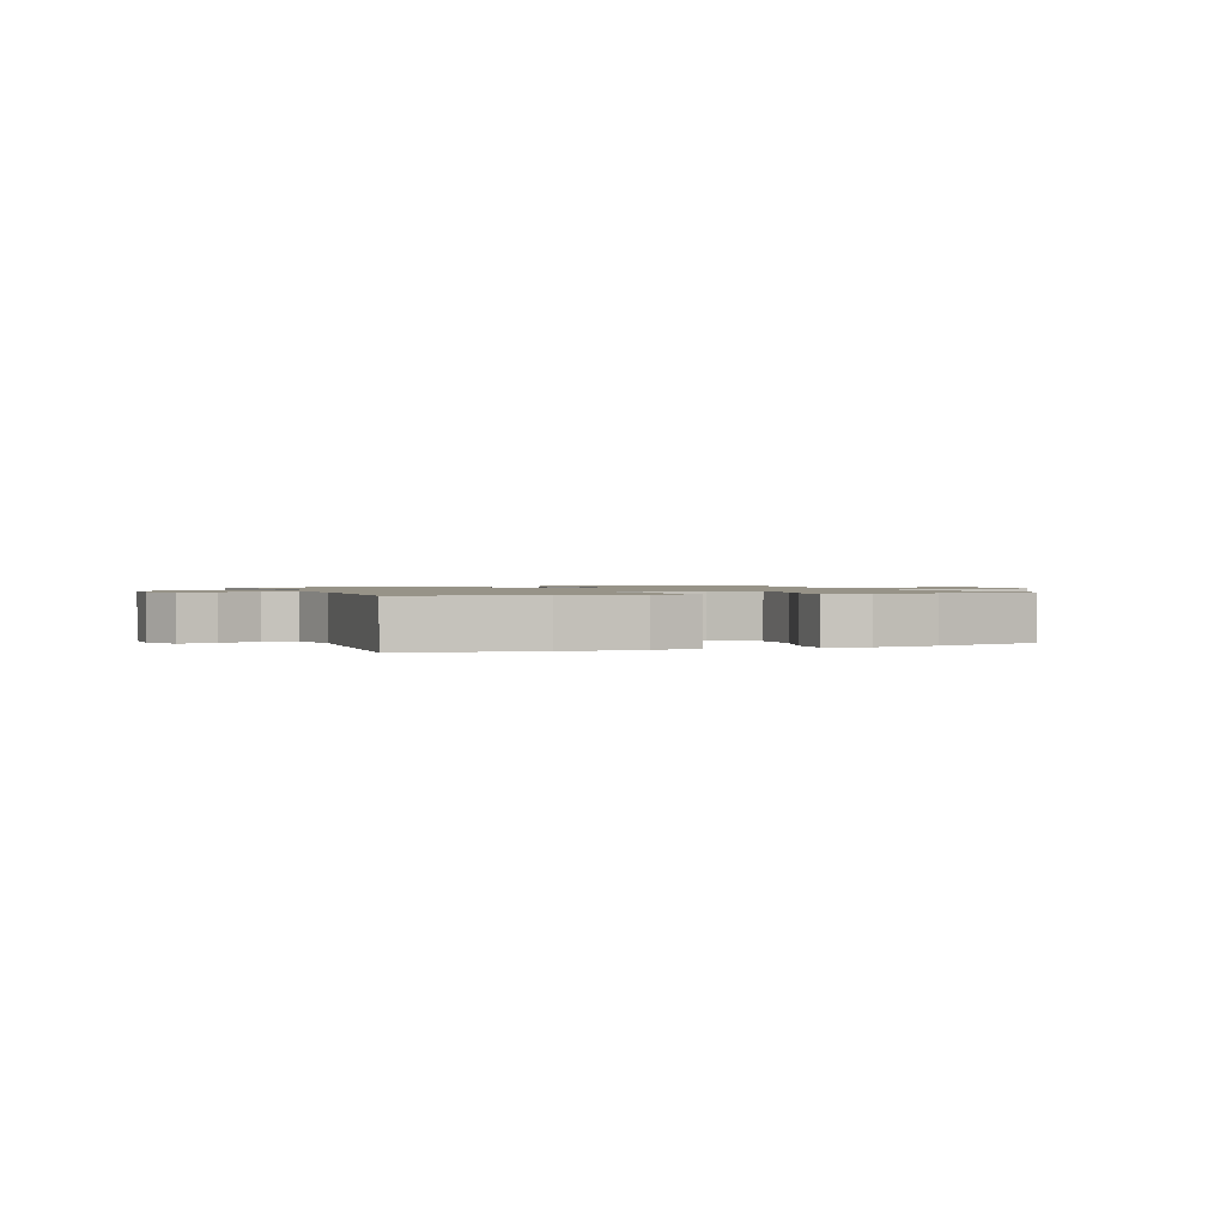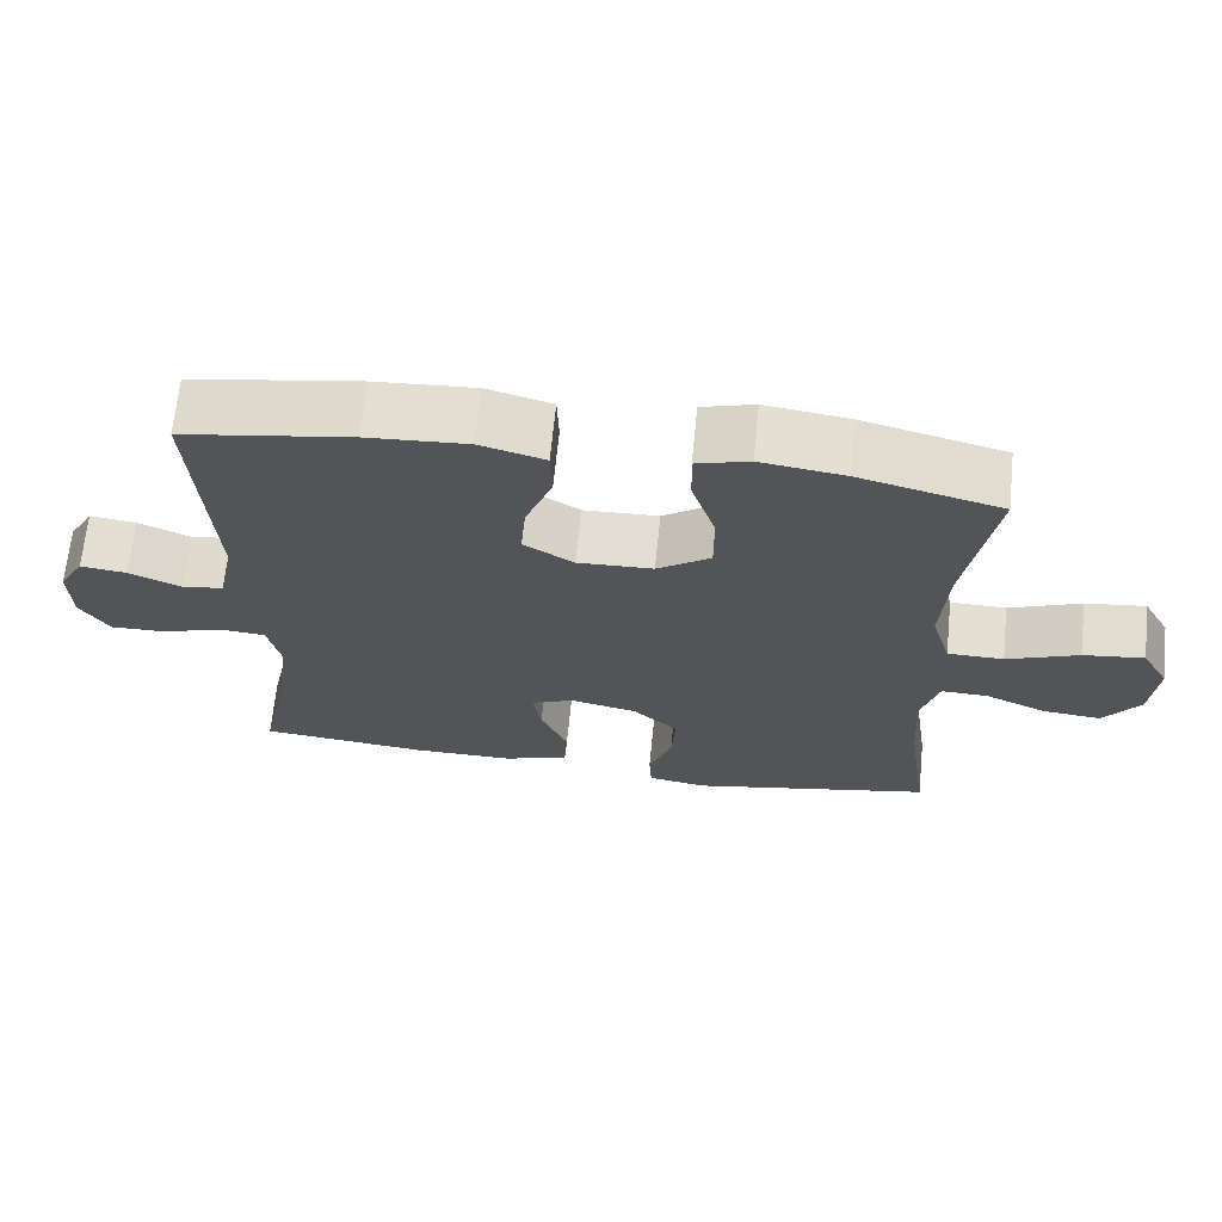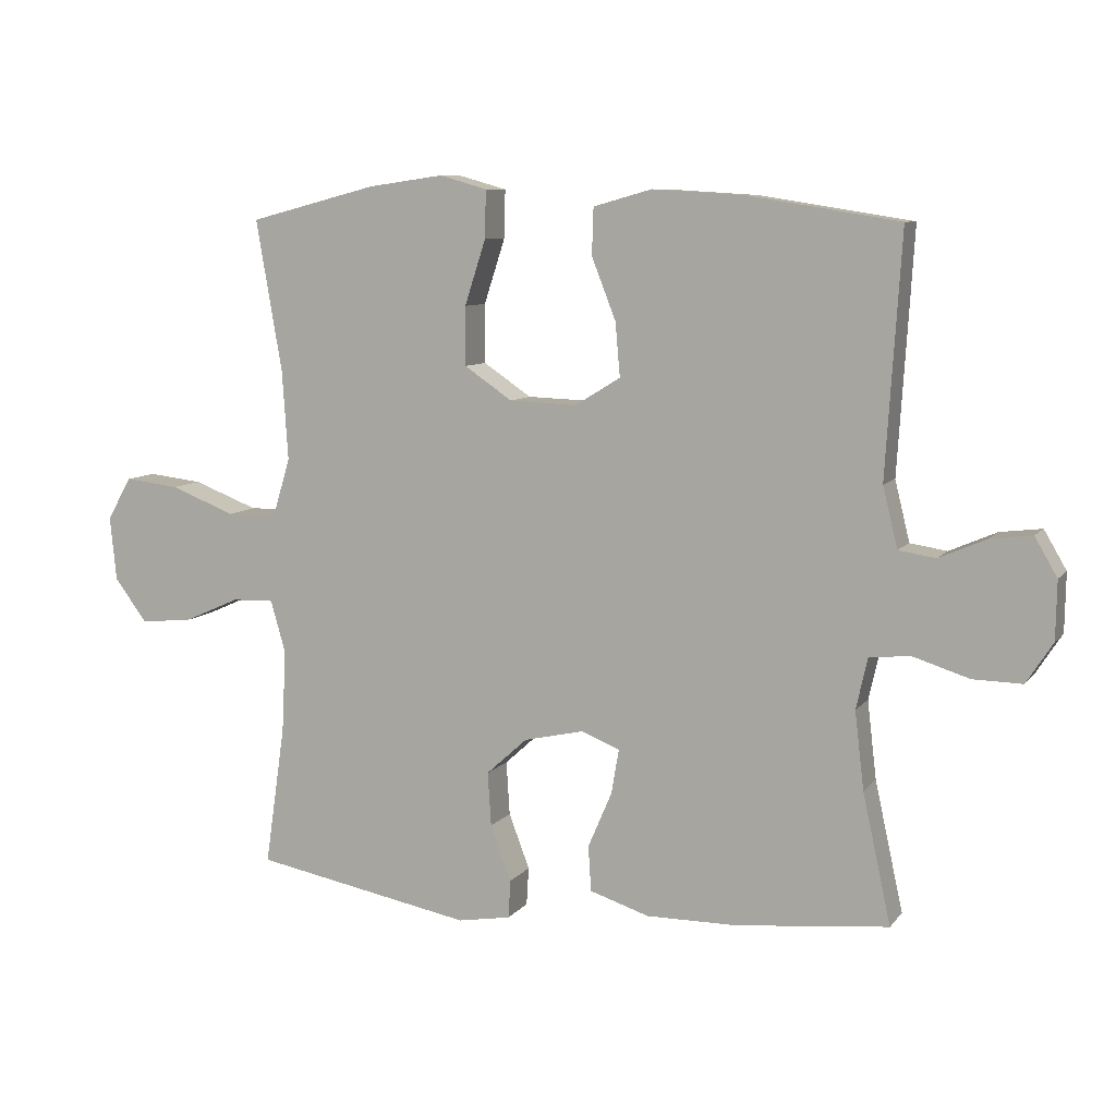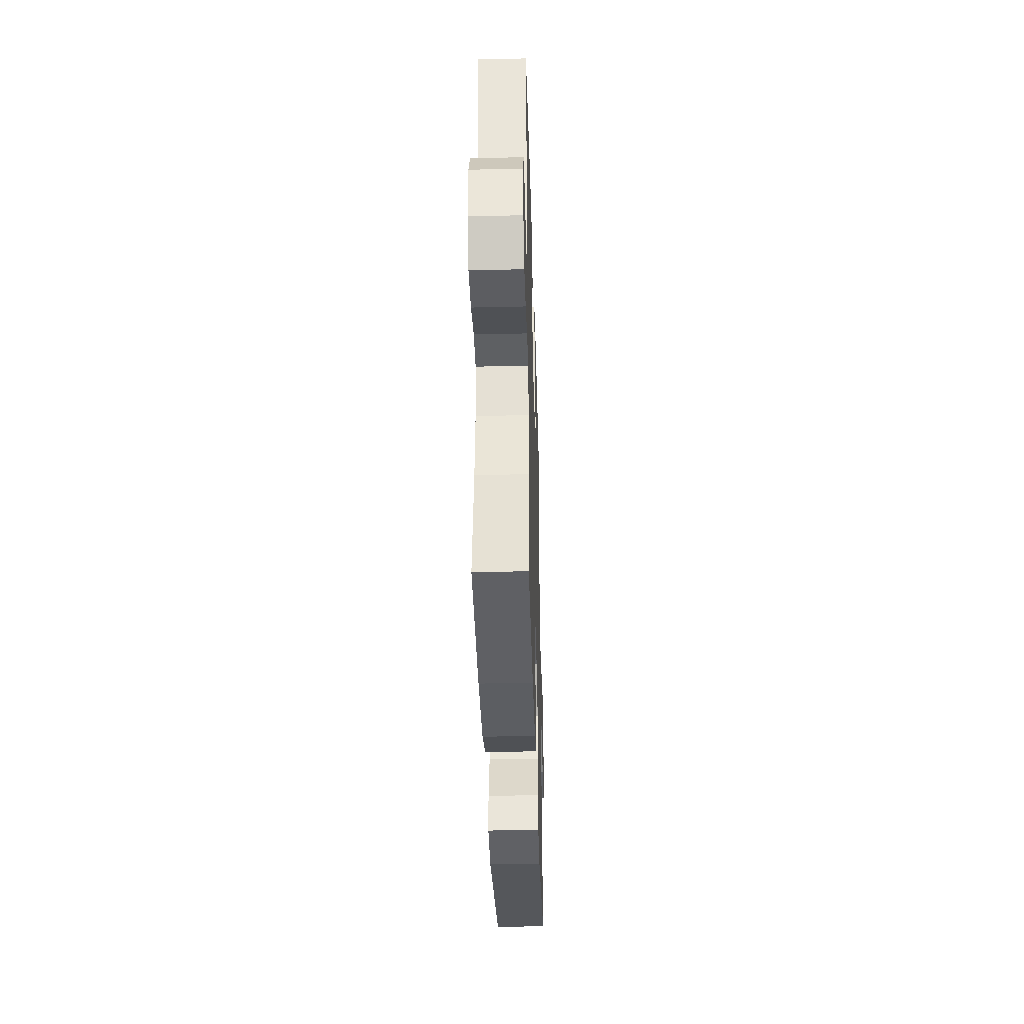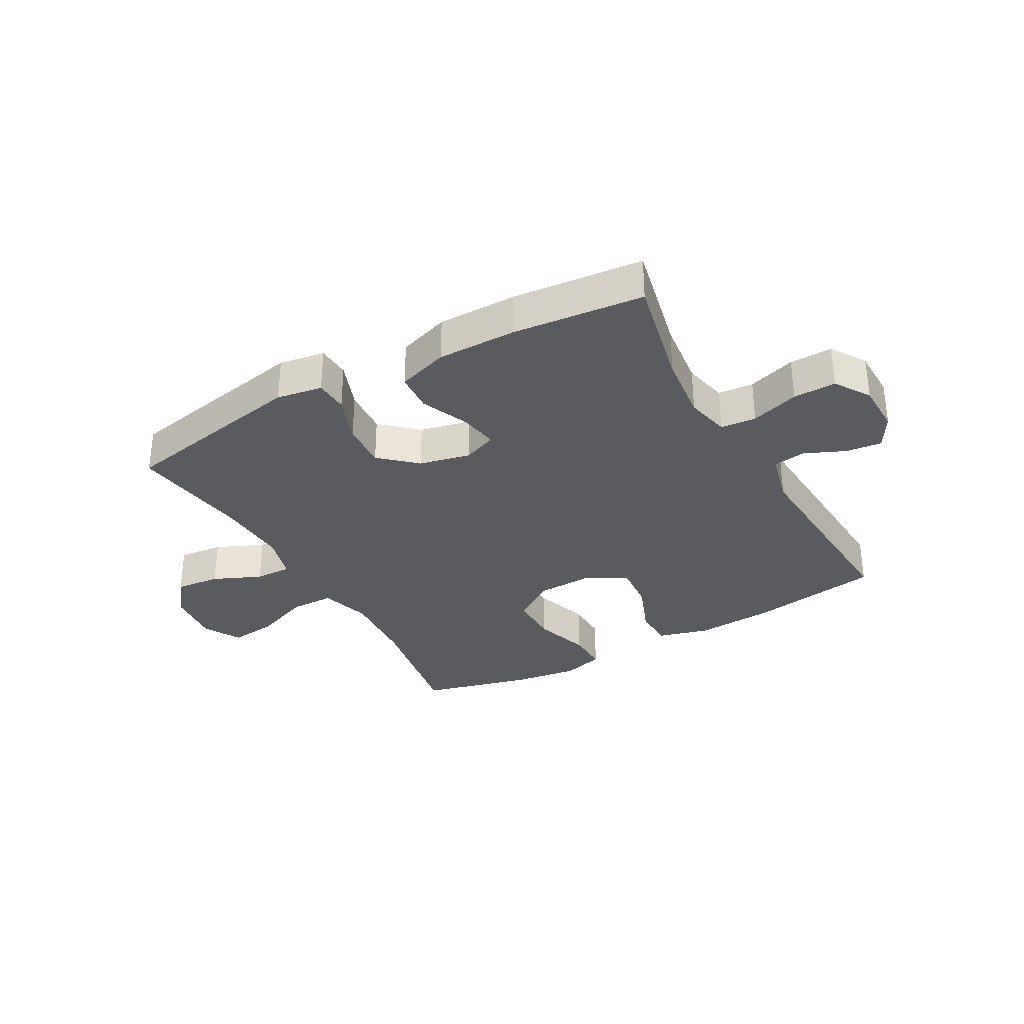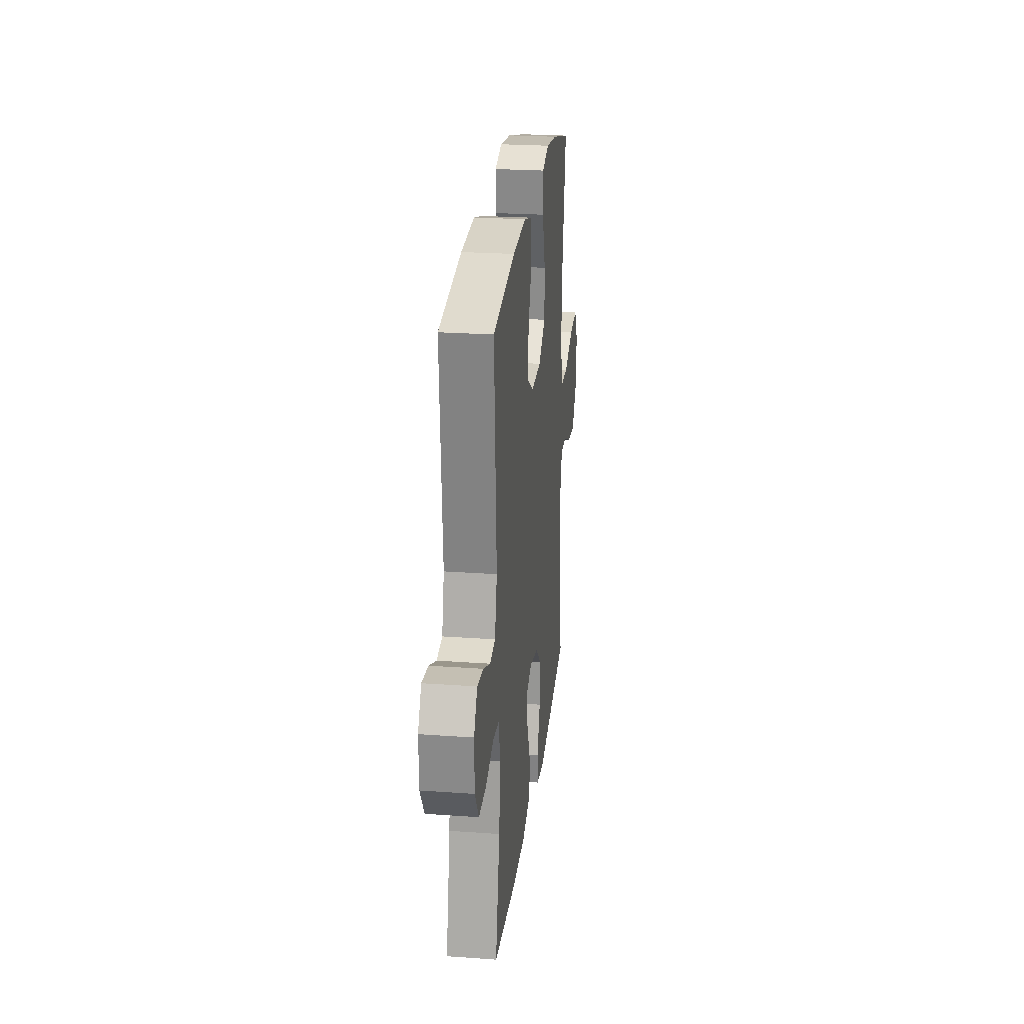
<metadata>
{"format":"obj","ext":"obj","renderer":"f3d","projection":"perspective","resolution":1024,"background":"white","views":[{"elev":1.3,"azim":-21.2,"up":"+Y"},{"elev":66.7,"azim":5.7,"up":"+Z"},{"elev":8.4,"azim":-159.0,"up":"+Z"},{"elev":-37.6,"azim":-88.3,"up":"+Z"},{"elev":-32.9,"azim":-150.8,"up":"+Y"},{"elev":24.7,"azim":-83.3,"up":"+Z"}]}
</metadata>
<code>
o path3040
v 0.4625 0.0375 -0.2879
v 0.4562 0.0375 -0.1628
v 0.4788 0.0375 -0.0838
v 0.542 0.0375 -0.08545
v 0.6264 0.0375 -0.1226
v 0.705 0.0375 -0.1301
v 0.7543 0.0375 -0.06442
v 0.7641 0.0375 0.03247
v 0.7274 0.0375 0.09699
v 0.6451 0.0375 0.08745
v 0.5471 0.0375 0.04962
v 0.4712 0.0375 0.05112
v 0.4446 0.0375 0.1385
v 0.4537 0.0375 0.2746
v 0.4929 0.0375 0.5029
v 0.3003 0.0375 0.5526
v 0.1863 0.0375 0.5686
v 0.1144 0.0375 0.5484
v 0.1161 0.0375 0.4763
v 0.148 0.0375 0.3779
v 0.1483 0.0375 0.2891
v 0.07592 0.0375 0.24
v -0.02627 0.0375 0.2364
v -0.09462 0.0375 0.2781
v -0.08744 0.0375 0.3595
v -0.05097 0.0375 0.4524
v -0.05342 0.0375 0.5234
v -0.1419 0.0375 0.5481
v -0.2789 0.0375 0.5396
v -0.5088 0.0375 0.5029
v -0.4858 0.0375 0.1386
v -0.5082 0.0375 0.04735
v -0.564 0.0375 0.03862
v -0.6356 0.0375 0.06952
v -0.6987 0.0375 0.07729
v -0.7325 0.0375 0.01897
v -0.7309 0.0375 -0.06914
v -0.6912 0.0375 -0.131
v -0.6162 0.0375 -0.1292
v -0.5319 0.0375 -0.1025
v -0.4697 0.0375 -0.1079
v -0.4522 0.0375 -0.1853
v -0.466 0.0375 -0.3029
v -0.5088 0.0375 -0.499
v -0.2788 0.0375 -0.5219
v -0.1412 0.0375 -0.5224
v -0.05162 0.0375 -0.4933
v -0.04745 0.0375 -0.4243
v -0.0838 0.0375 -0.34
v -0.09509 0.0375 -0.2731
v -0.03655 0.0375 -0.2499
v 0.05335 0.0375 -0.2699
v 0.1153 0.0375 -0.326
v 0.1102 0.0375 -0.4076
v 0.07883 0.0375 -0.491
v 0.08224 0.0375 -0.5489
v 0.1625 0.0375 -0.5623
v 0.4929 0.0375 -0.499
v 0.4625 -0.0375 -0.2879
v 0.4562 -0.0375 -0.1628
v 0.4788 -0.0375 -0.0838
v 0.542 -0.0375 -0.08545
v 0.6264 -0.0375 -0.1226
v 0.705 -0.0375 -0.1301
v 0.7543 -0.0375 -0.06442
v 0.7641 -0.0375 0.03247
v 0.7274 -0.0375 0.09699
v 0.6451 -0.0375 0.08745
v 0.5471 -0.0375 0.04962
v 0.4712 -0.0375 0.05112
v 0.4446 -0.0375 0.1385
v 0.4537 -0.0375 0.2746
v 0.4929 -0.0375 0.5029
v 0.3003 -0.0375 0.5526
v 0.1863 -0.0375 0.5686
v 0.1144 -0.0375 0.5484
v 0.1161 -0.0375 0.4763
v 0.148 -0.0375 0.3779
v 0.1483 -0.0375 0.2891
v 0.07592 -0.0375 0.24
v -0.02627 -0.0375 0.2364
v -0.09462 -0.0375 0.2781
v -0.08744 -0.0375 0.3595
v -0.05097 -0.0375 0.4524
v -0.05342 -0.0375 0.5234
v -0.1419 -0.0375 0.5481
v -0.2789 -0.0375 0.5396
v -0.5088 -0.0375 0.5029
v -0.4858 -0.0375 0.1386
v -0.5082 -0.0375 0.04735
v -0.564 -0.0375 0.03862
v -0.6356 -0.0375 0.06952
v -0.6987 -0.0375 0.07729
v -0.7325 -0.0375 0.01897
v -0.7309 -0.0375 -0.06914
v -0.6912 -0.0375 -0.131
v -0.6162 -0.0375 -0.1292
v -0.5319 -0.0375 -0.1025
v -0.4697 -0.0375 -0.1079
v -0.4522 -0.0375 -0.1853
v -0.466 -0.0375 -0.3029
v -0.5088 -0.0375 -0.499
v -0.2788 -0.0375 -0.5219
v -0.1412 -0.0375 -0.5224
v -0.05162 -0.0375 -0.4933
v -0.04745 -0.0375 -0.4243
v -0.0838 -0.0375 -0.34
v -0.09509 -0.0375 -0.2731
v -0.03655 -0.0375 -0.2499
v 0.05335 -0.0375 -0.2699
v 0.1153 -0.0375 -0.326
v 0.1102 -0.0375 -0.4076
v 0.07883 -0.0375 -0.491
v 0.08224 -0.0375 -0.5489
v 0.1625 -0.0375 -0.5623
v 0.4929 -0.0375 -0.499
v 0.7543 0.0375 -0.06442
v 0.7641 0.0375 0.03247
v 0.7274 0.0375 0.09699
v 0.7274 0.0375 0.09699
v 0.705 0.0375 -0.1301
v 0.6451 0.0375 0.08745
v 0.6264 0.0375 -0.1226
v 0.5471 0.0375 0.04962
v 0.542 0.0375 -0.08545
v 0.4712 0.0375 0.05112
v 0.4712 0.0375 0.05112
v 0.4788 0.0375 -0.0838
v 0.4788 0.0375 -0.0838
v 0.4562 0.0375 -0.1628
v 0.4929 0.0375 -0.499
v 0.4929 0.0375 -0.499
v 0.4625 0.0375 -0.2879
v 0.4537 0.0375 0.2746
v 0.4929 0.0375 0.5029
v 0.4929 0.0375 0.5029
v 0.4446 0.0375 0.1385
v 0.3003 0.0375 0.5526
v 0.1863 0.0375 0.5686
v 0.1625 0.0375 -0.5623
v 0.1144 0.0375 0.5484
v 0.1144 0.0375 0.5484
v 0.08224 0.0375 -0.5489
v 0.08224 0.0375 -0.5489
v 0.1153 0.0375 -0.326
v 0.1102 0.0375 -0.4076
v 0.148 0.0375 0.3779
v 0.1483 0.0375 0.2891
v 0.07592 0.0375 0.24
v 0.1161 0.0375 0.4763
v 0.05335 0.0375 -0.2699
v 0.07883 0.0375 -0.491
v -0.02627 0.0375 0.2364
v -0.03655 0.0375 -0.2499
v -0.09462 0.0375 0.2781
v -0.09462 0.0375 0.2781
v -0.09509 0.0375 -0.2731
v -0.09509 0.0375 -0.2731
v -0.05162 0.0375 -0.4933
v -0.05162 0.0375 -0.4933
v -0.04745 0.0375 -0.4243
v -0.0838 0.0375 -0.34
v -0.08744 0.0375 0.3595
v -0.05097 0.0375 0.4524
v -0.05342 0.0375 0.5234
v -0.05342 0.0375 0.5234
v -0.1412 0.0375 -0.5224
v -0.1419 0.0375 0.5481
v -0.2788 0.0375 -0.5219
v -0.2789 0.0375 0.5396
v -0.5088 0.0375 -0.499
v -0.5088 0.0375 -0.499
v -0.4522 0.0375 -0.1853
v -0.466 0.0375 -0.3029
v -0.4697 0.0375 -0.1079
v -0.4697 0.0375 -0.1079
v -0.5319 0.0375 -0.1025
v -0.5088 0.0375 0.5029
v -0.5088 0.0375 0.5029
v -0.4858 0.0375 0.1386
v -0.5082 0.0375 0.04735
v -0.5082 0.0375 0.04735
v -0.564 0.0375 0.03862
v -0.6162 0.0375 -0.1292
v -0.6356 0.0375 0.06952
v -0.6912 0.0375 -0.131
v -0.6987 0.0375 0.07729
v -0.6987 0.0375 0.07729
v -0.7309 0.0375 -0.06914
v -0.7325 0.0375 0.01897
v 0.7543 -0.0375 -0.06442
v 0.7641 -0.0375 0.03247
v 0.7274 -0.0375 0.09699
v 0.7274 -0.0375 0.09699
v 0.705 -0.0375 -0.1301
v 0.6451 -0.0375 0.08745
v 0.6264 -0.0375 -0.1226
v 0.5471 -0.0375 0.04962
v 0.542 -0.0375 -0.08545
v 0.4712 -0.0375 0.05112
v 0.4712 -0.0375 0.05112
v 0.4788 -0.0375 -0.0838
v 0.4788 -0.0375 -0.0838
v 0.4562 -0.0375 -0.1628
v 0.4929 -0.0375 -0.499
v 0.4929 -0.0375 -0.499
v 0.4625 -0.0375 -0.2879
v 0.4537 -0.0375 0.2746
v 0.4929 -0.0375 0.5029
v 0.4929 -0.0375 0.5029
v 0.4446 -0.0375 0.1385
v 0.3003 -0.0375 0.5526
v 0.1863 -0.0375 0.5686
v 0.1625 -0.0375 -0.5623
v 0.1144 -0.0375 0.5484
v 0.1144 -0.0375 0.5484
v 0.08224 -0.0375 -0.5489
v 0.08224 -0.0375 -0.5489
v 0.1153 -0.0375 -0.326
v 0.1102 -0.0375 -0.4076
v 0.148 -0.0375 0.3779
v 0.1483 -0.0375 0.2891
v 0.07592 -0.0375 0.24
v 0.1161 -0.0375 0.4763
v 0.05335 -0.0375 -0.2699
v 0.07883 -0.0375 -0.491
v -0.02627 -0.0375 0.2364
v -0.03655 -0.0375 -0.2499
v -0.09462 -0.0375 0.2781
v -0.09462 -0.0375 0.2781
v -0.09509 -0.0375 -0.2731
v -0.09509 -0.0375 -0.2731
v -0.05162 -0.0375 -0.4933
v -0.05162 -0.0375 -0.4933
v -0.04745 -0.0375 -0.4243
v -0.0838 -0.0375 -0.34
v -0.08744 -0.0375 0.3595
v -0.05097 -0.0375 0.4524
v -0.05342 -0.0375 0.5234
v -0.05342 -0.0375 0.5234
v -0.1412 -0.0375 -0.5224
v -0.1419 -0.0375 0.5481
v -0.2788 -0.0375 -0.5219
v -0.2789 -0.0375 0.5396
v -0.5088 -0.0375 -0.499
v -0.5088 -0.0375 -0.499
v -0.4522 -0.0375 -0.1853
v -0.466 -0.0375 -0.3029
v -0.4697 -0.0375 -0.1079
v -0.4697 -0.0375 -0.1079
v -0.5319 -0.0375 -0.1025
v -0.5088 -0.0375 0.5029
v -0.5088 -0.0375 0.5029
v -0.4858 -0.0375 0.1386
v -0.5082 -0.0375 0.04735
v -0.5082 -0.0375 0.04735
v -0.564 -0.0375 0.03862
v -0.6162 -0.0375 -0.1292
v -0.6356 -0.0375 0.06952
v -0.6912 -0.0375 -0.131
v -0.6987 -0.0375 0.07729
v -0.6987 -0.0375 0.07729
v -0.7309 -0.0375 -0.06914
v -0.7325 -0.0375 0.01897
f 212 213 224
f 220 207 219
f 227 231 228
f 251 249 255
f 261 264 259
f 263 258 259
f 225 219 204
f 221 212 224
f 241 236 243
f 191 197 195
f 197 198 199
f 257 251 255
f 227 228 223
f 243 248 245
f 249 231 227
f 196 191 192
f 196 192 193
f 214 226 217
f 258 263 260
f 254 249 229
f 197 191 196
f 228 225 223
f 236 231 243
f 259 258 257
f 212 221 208
f 254 244 252
f 204 219 207
f 200 225 202
f 207 220 205
f 211 223 200
f 202 225 204
f 205 220 214
f 229 249 227
f 264 263 259
f 247 231 249
f 251 257 258
f 235 241 233
f 242 238 239
f 223 225 200
f 198 197 196
f 248 231 247
f 224 213 215
f 222 208 221
f 200 202 198
f 237 238 242
f 236 241 235
f 243 231 248
f 208 222 211
f 202 199 198
f 244 229 237
f 254 229 244
f 244 237 242
f 255 249 254
f 220 226 214
f 212 208 209
f 223 211 222
f 7 8 66 65
f 8 120 194 66
f 6 7 65 64
f 9 10 68 67
f 5 6 64 63
f 10 11 69 68
f 4 5 63 62
f 11 127 201 69
f 129 4 62 203
f 2 3 61 60
f 132 1 59 206
f 14 136 210 72
f 12 13 71 70
f 1 2 60 59
f 13 14 72 71
f 15 16 74 73
f 16 17 75 74
f 57 58 116 115
f 17 142 216 75
f 144 57 115 218
f 53 54 112 111
f 20 21 79 78
f 21 22 80 79
f 19 20 78 77
f 18 19 77 76
f 52 53 111 110
f 55 56 114 113
f 54 55 113 112
f 22 23 81 80
f 51 52 110 109
f 23 156 230 81
f 158 51 109 232
f 160 48 106 234
f 48 49 107 106
f 25 26 84 83
f 26 166 240 84
f 46 47 105 104
f 27 28 86 85
f 49 50 108 107
f 24 25 83 82
f 45 46 104 103
f 28 29 87 86
f 172 45 103 246
f 42 43 101 100
f 176 42 100 250
f 40 41 99 98
f 179 31 89 253
f 29 30 88 87
f 31 182 256 89
f 43 44 102 101
f 32 33 91 90
f 39 40 98 97
f 33 34 92 91
f 38 39 97 96
f 34 188 262 92
f 37 38 96 95
f 36 37 95 94
f 35 36 94 93
f 138 150 139
f 146 145 133
f 153 154 157
f 177 181 175
f 187 185 190
f 189 185 184
f 151 130 145
f 147 150 138
f 167 169 162
f 117 121 123
f 123 125 124
f 183 181 177
f 153 149 154
f 169 171 174
f 175 153 157
f 122 118 117
f 122 119 118
f 140 143 152
f 184 186 189
f 180 155 175
f 123 122 117
f 154 149 151
f 162 169 157
f 185 183 184
f 138 134 147
f 180 178 170
f 130 133 145
f 126 128 151
f 133 131 146
f 137 126 149
f 128 130 151
f 131 140 146
f 155 153 175
f 190 185 189
f 173 175 157
f 177 184 183
f 161 159 167
f 168 165 164
f 149 126 151
f 124 122 123
f 174 173 157
f 150 141 139
f 148 147 134
f 126 124 128
f 163 168 164
f 162 161 167
f 169 174 157
f 134 137 148
f 128 124 125
f 170 163 155
f 180 170 155
f 170 168 163
f 181 180 175
f 146 140 152
f 138 135 134
f 149 148 137

</code>
